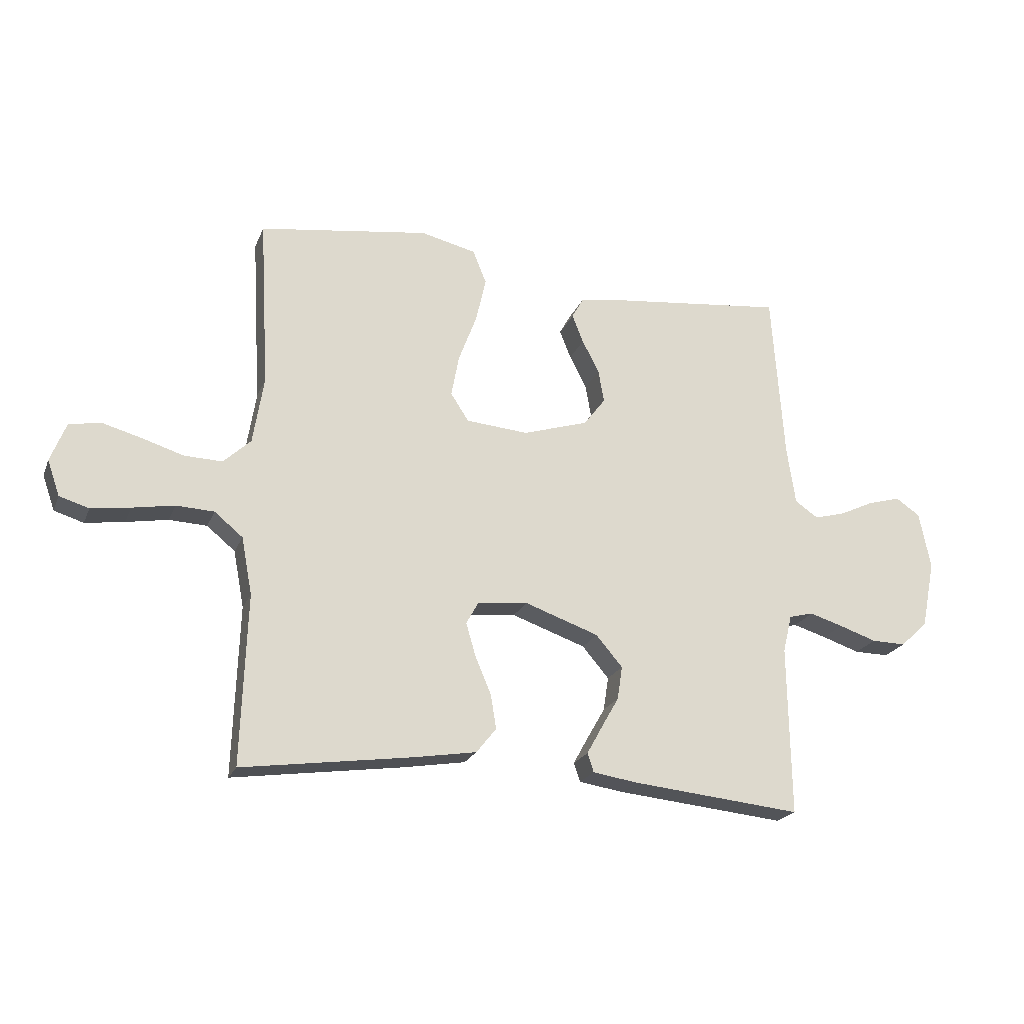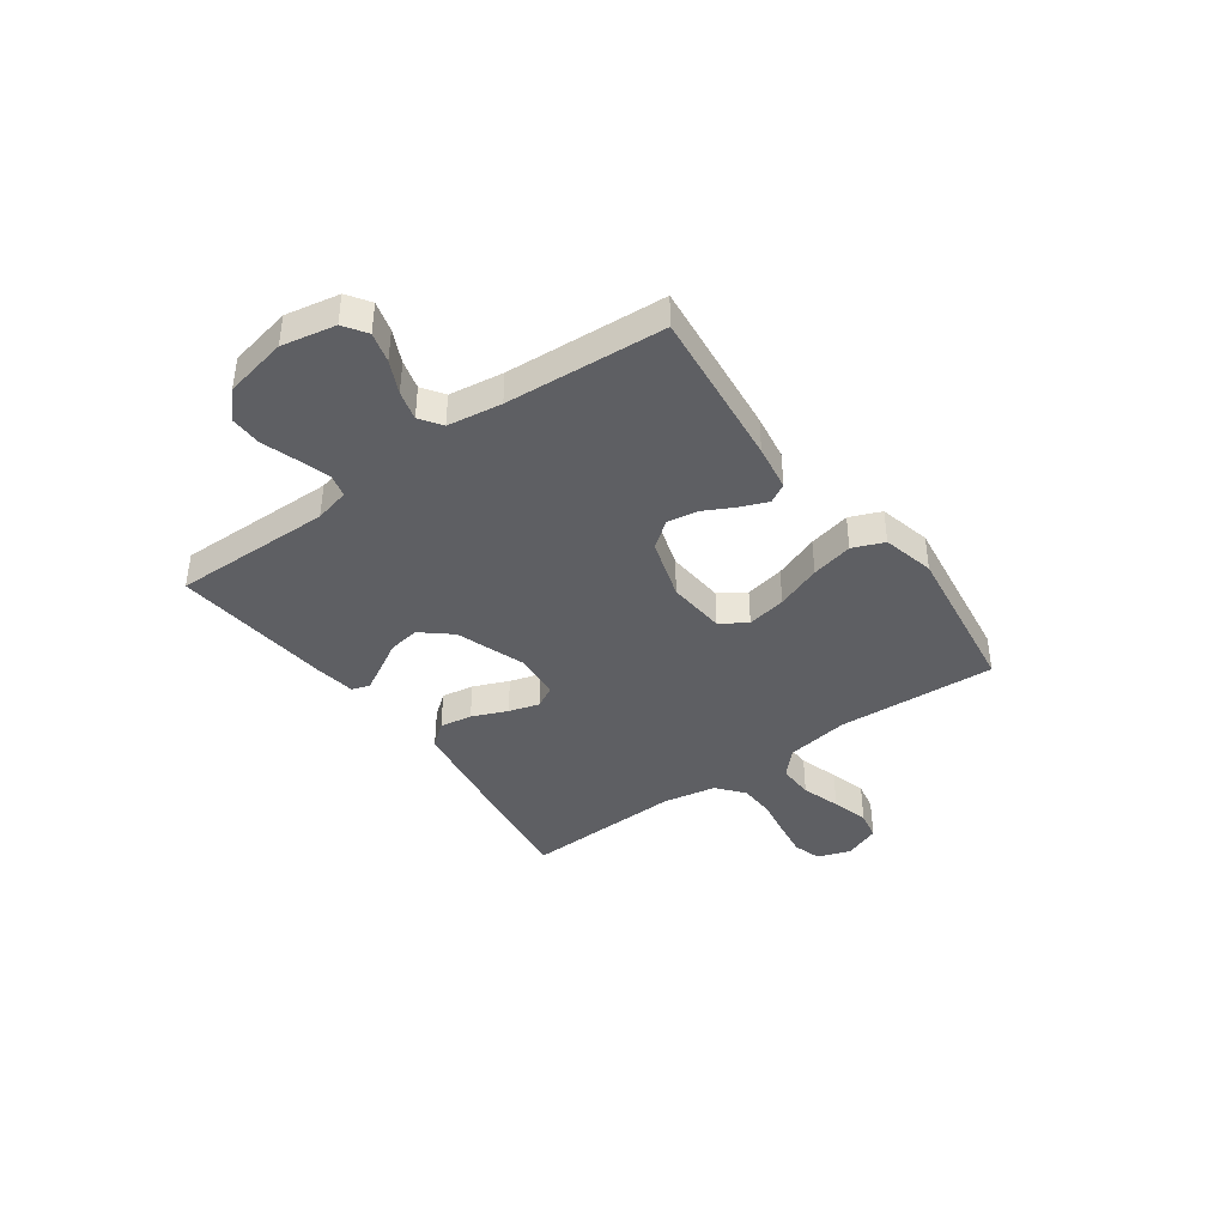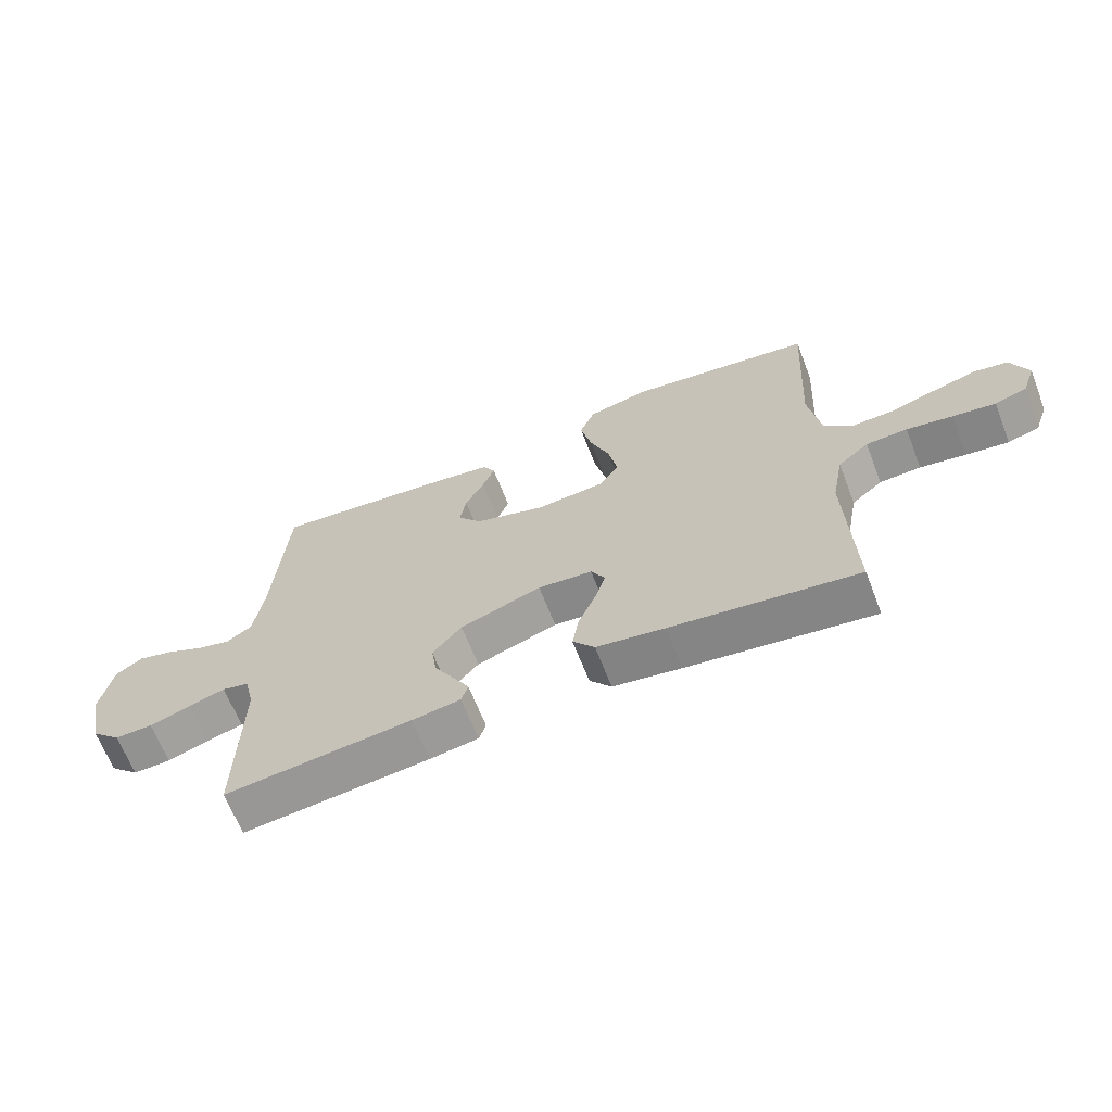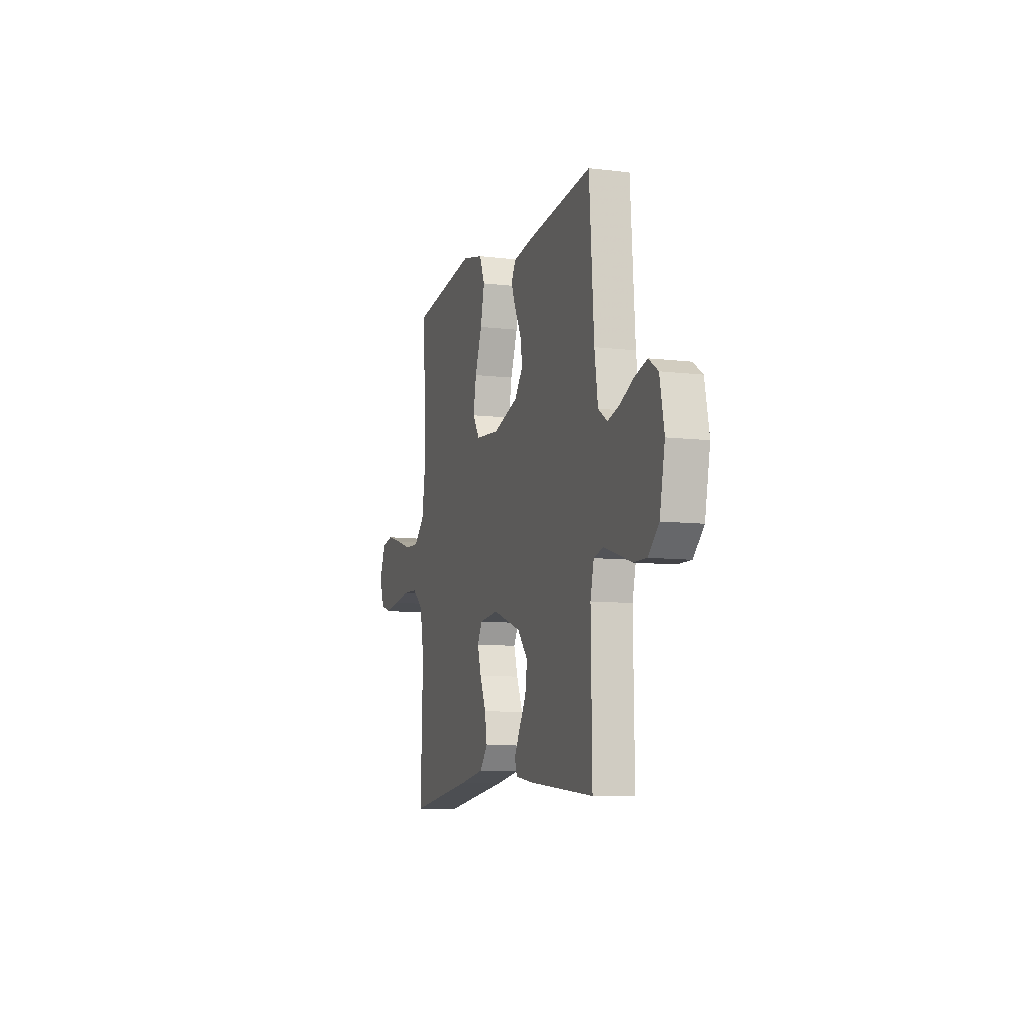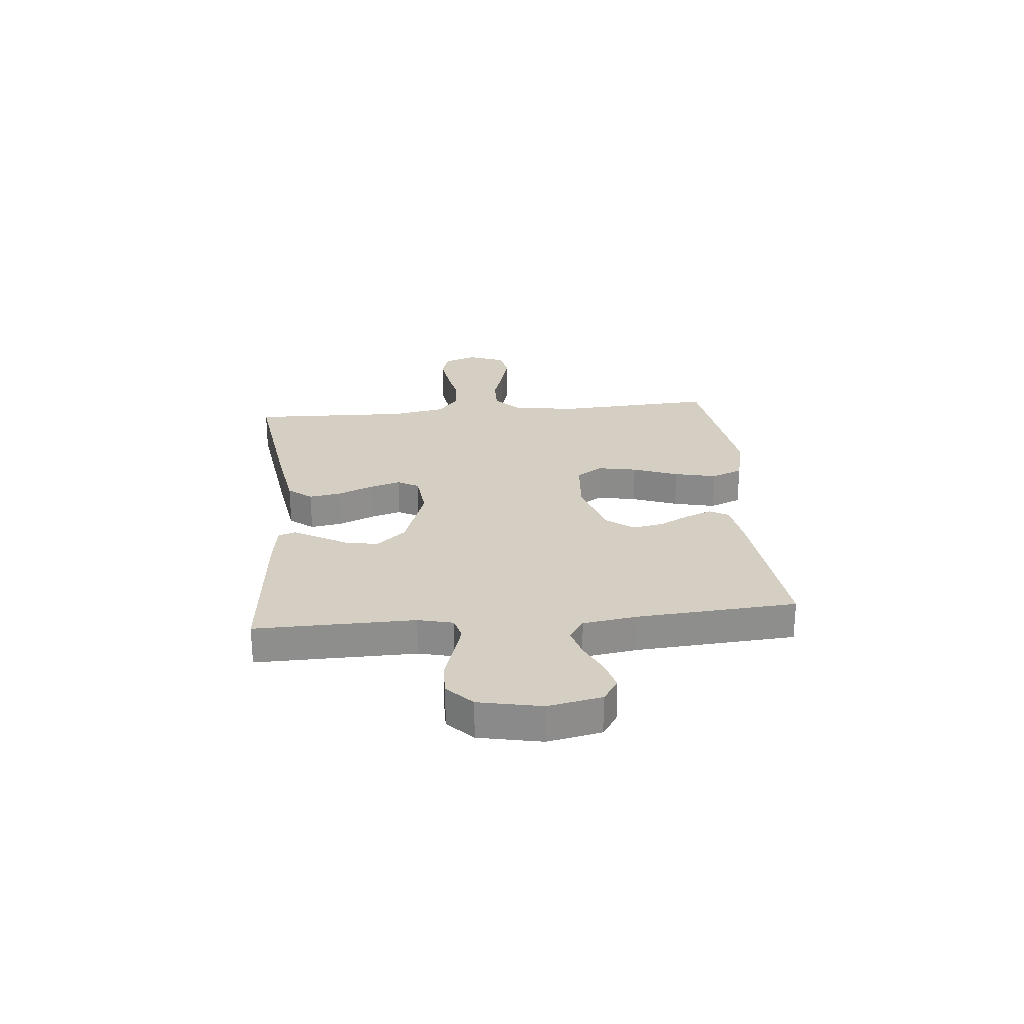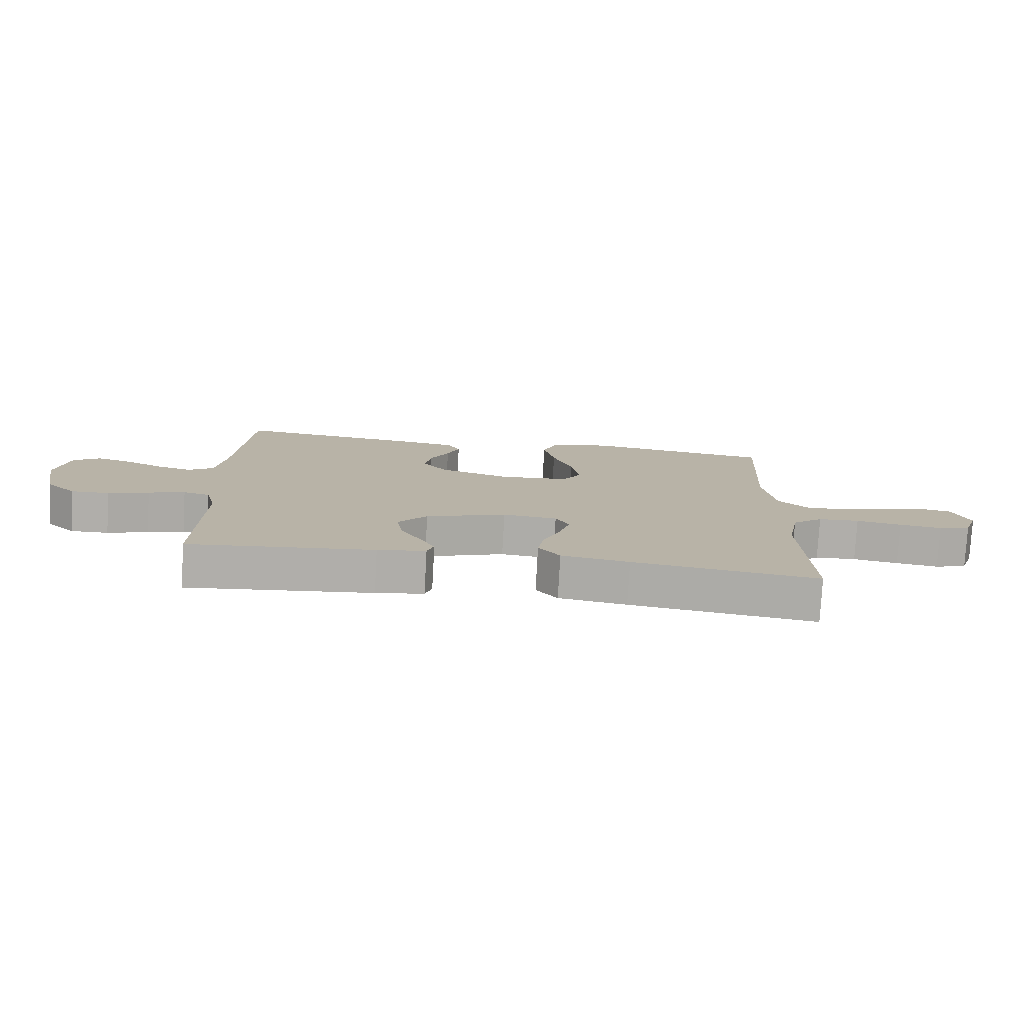
<metadata>
{"format":"obj","ext":"obj","renderer":"f3d","projection":"perspective","resolution":1024,"background":"white","views":[{"elev":-21.6,"azim":161.9,"up":"+Z"},{"elev":-40.5,"azim":-54.1,"up":"+Y"},{"elev":-65.9,"azim":21.3,"up":"+Z"},{"elev":-9.2,"azim":-107.7,"up":"+Z"},{"elev":25.5,"azim":-95.4,"up":"+Y"},{"elev":-77.6,"azim":-3.2,"up":"+Z"}]}
</metadata>
<code>
v -0.5 0.07 0.5
v -0.2 0.07 0.467
v -0.113 0.07 0.453
v -0.093 0.07 0.417
v -0.113 0.07 0.367
v -0.143 0.07 0.309
v -0.153 0.07 0.251
v -0.115 0.07 0.201
v 0 0.07 0.165
v 0.11 0.07 0.174
v 0.142 0.07 0.223
v 0.128 0.07 0.297
v 0.096 0.07 0.382
v 0.078 0.07 0.461
v 0.102 0.07 0.52
v 0.2 0.07 0.543
v 0.5 0.07 0.5
v 0.483 0.07 0.2
v 0.502 0.07 0.081
v 0.55 0.07 0.036
v 0.617 0.07 0.038
v 0.691 0.07 0.061
v 0.761 0.07 0.08
v 0.816 0.07 0.069
v 0.843 0.07 0
v 0.821 0.07 -0.062
v 0.769 0.07 -0.078
v 0.7 0.07 -0.068
v 0.626 0.07 -0.055
v 0.559 0.07 -0.058
v 0.509 0.07 -0.099
v 0.49 0.07 -0.2
v 0.5 0.07 -0.5
v 0.2 0.07 -0.458
v 0.09 0.07 -0.44
v 0.055 0.07 -0.396
v 0.065 0.07 -0.335
v 0.093 0.07 -0.269
v 0.11 0.07 -0.211
v 0.088 0.07 -0.171
v 0 0.07 -0.162
v -0.131 0.07 -0.208
v -0.178 0.07 -0.263
v -0.169 0.07 -0.322
v -0.137 0.07 -0.378
v -0.111 0.07 -0.425
v -0.122 0.07 -0.458
v -0.2 0.07 -0.47
v -0.5 0.07 -0.5
v -0.496 0.07 -0.2
v -0.512 0.07 -0.134
v -0.555 0.07 -0.123
v -0.614 0.07 -0.141
v -0.68 0.07 -0.163
v -0.741 0.07 -0.164
v -0.789 0.07 -0.118
v -0.813 0.07 0
v -0.793 0.07 0.101
v -0.75 0.07 0.13
v -0.693 0.07 0.114
v -0.632 0.07 0.085
v -0.577 0.07 0.07
v -0.536 0.07 0.098
v -0.521 0.07 0.2
v -0.5 0 0.5
v -0.2 0 0.467
v -0.113 0 0.453
v -0.093 0 0.417
v -0.113 0 0.367
v -0.143 0 0.309
v -0.153 0 0.251
v -0.115 0 0.201
v 0 0 0.165
v 0.11 0 0.174
v 0.142 0 0.223
v 0.128 0 0.297
v 0.096 0 0.382
v 0.078 0 0.461
v 0.102 0 0.52
v 0.2 0 0.543
v 0.5 0 0.5
v 0.483 0 0.2
v 0.502 0 0.081
v 0.55 0 0.036
v 0.617 0 0.038
v 0.691 0 0.061
v 0.761 0 0.08
v 0.816 0 0.069
v 0.843 0 0
v 0.821 0 -0.062
v 0.769 0 -0.078
v 0.7 0 -0.068
v 0.626 0 -0.055
v 0.559 0 -0.058
v 0.509 0 -0.099
v 0.49 0 -0.2
v 0.5 0 -0.5
v 0.2 0 -0.458
v 0.09 0 -0.44
v 0.055 0 -0.396
v 0.065 0 -0.335
v 0.093 0 -0.269
v 0.11 0 -0.211
v 0.088 0 -0.171
v 0 0 -0.162
v -0.131 0 -0.208
v -0.178 0 -0.263
v -0.169 0 -0.322
v -0.137 0 -0.378
v -0.111 0 -0.425
v -0.122 0 -0.458
v -0.2 0 -0.47
v -0.5 0 -0.5
v -0.496 0 -0.2
v -0.512 0 -0.134
v -0.555 0 -0.123
v -0.614 0 -0.141
v -0.68 0 -0.163
v -0.741 0 -0.164
v -0.789 0 -0.118
v -0.813 0 0
v -0.793 0 0.101
v -0.75 0 0.13
v -0.693 0 0.114
v -0.632 0 0.085
v -0.577 0 0.07
v -0.536 0 0.098
v -0.521 0 0.2
f 59 60 61
f 58 59 61
f 57 58 61
f 56 57 61
f 55 56 61
f 54 55 61
f 53 54 61
f 52 53 61 62
f 51 52 62 63
f 48 49 50
f 47 48 50
f 46 47 50
f 45 46 50
f 44 45 50
f 51 63 64
f 50 51 64
f 44 50 64
f 43 44 64
f 36 37 38
f 35 36 38
f 34 35 38
f 33 34 38
f 32 33 38
f 31 32 38 39
f 30 31 39 40
f 27 28 29
f 26 27 29
f 25 26 29
f 24 25 29
f 23 24 29
f 22 23 29
f 21 22 29
f 20 21 29 30
f 30 40 41
f 20 30 41
f 19 20 41
f 16 17 18
f 15 16 18
f 14 15 18
f 13 14 18
f 12 13 18
f 11 12 18 19
f 4 5 6
f 3 4 6
f 2 3 6
f 1 2 6
f 64 1 6
f 64 6 7
f 64 7 8
f 43 64 8
f 42 43 8
f 19 41 42
f 11 19 42
f 10 11 42
f 9 10 42
f 8 9 42
f 125 124 123
f 125 123 122
f 125 122 121
f 125 121 120
f 125 120 119
f 125 119 118
f 125 118 117
f 126 125 117 116
f 127 126 116 115
f 114 113 112
f 114 112 111
f 114 111 110
f 114 110 109
f 114 109 108
f 128 127 115
f 128 115 114
f 128 114 108
f 128 108 107
f 102 101 100
f 102 100 99
f 102 99 98
f 102 98 97
f 102 97 96
f 103 102 96 95
f 104 103 95 94
f 93 92 91
f 93 91 90
f 93 90 89
f 93 89 88
f 93 88 87
f 93 87 86
f 93 86 85
f 94 93 85 84
f 105 104 94
f 105 94 84
f 105 84 83
f 82 81 80
f 82 80 79
f 82 79 78
f 82 78 77
f 82 77 76
f 83 82 76 75
f 70 69 68
f 70 68 67
f 70 67 66
f 70 66 65
f 70 65 128
f 71 70 128
f 72 71 128
f 72 128 107
f 72 107 106
f 106 105 83
f 106 83 75
f 106 75 74
f 106 74 73
f 106 73 72
f 1 65 66 2
f 2 66 67 3
f 3 67 68 4
f 4 68 69 5
f 5 69 70 6
f 6 70 71 7
f 7 71 72 8
f 8 72 73 9
f 9 73 74 10
f 10 74 75 11
f 11 75 76 12
f 12 76 77 13
f 13 77 78 14
f 14 78 79 15
f 15 79 80 16
f 16 80 81 17
f 17 81 82 18
f 18 82 83 19
f 19 83 84 20
f 20 84 85 21
f 21 85 86 22
f 22 86 87 23
f 23 87 88 24
f 24 88 89 25
f 25 89 90 26
f 26 90 91 27
f 27 91 92 28
f 28 92 93 29
f 29 93 94 30
f 30 94 95 31
f 31 95 96 32
f 32 96 97 33
f 33 97 98 34
f 34 98 99 35
f 35 99 100 36
f 36 100 101 37
f 37 101 102 38
f 38 102 103 39
f 39 103 104 40
f 40 104 105 41
f 41 105 106 42
f 42 106 107 43
f 43 107 108 44
f 44 108 109 45
f 45 109 110 46
f 46 110 111 47
f 47 111 112 48
f 48 112 113 49
f 49 113 114 50
f 50 114 115 51
f 51 115 116 52
f 52 116 117 53
f 53 117 118 54
f 54 118 119 55
f 55 119 120 56
f 56 120 121 57
f 57 121 122 58
f 58 122 123 59
f 59 123 124 60
f 60 124 125 61
f 61 125 126 62
f 62 126 127 63
f 63 127 128 64
f 64 128 65 1

</code>
